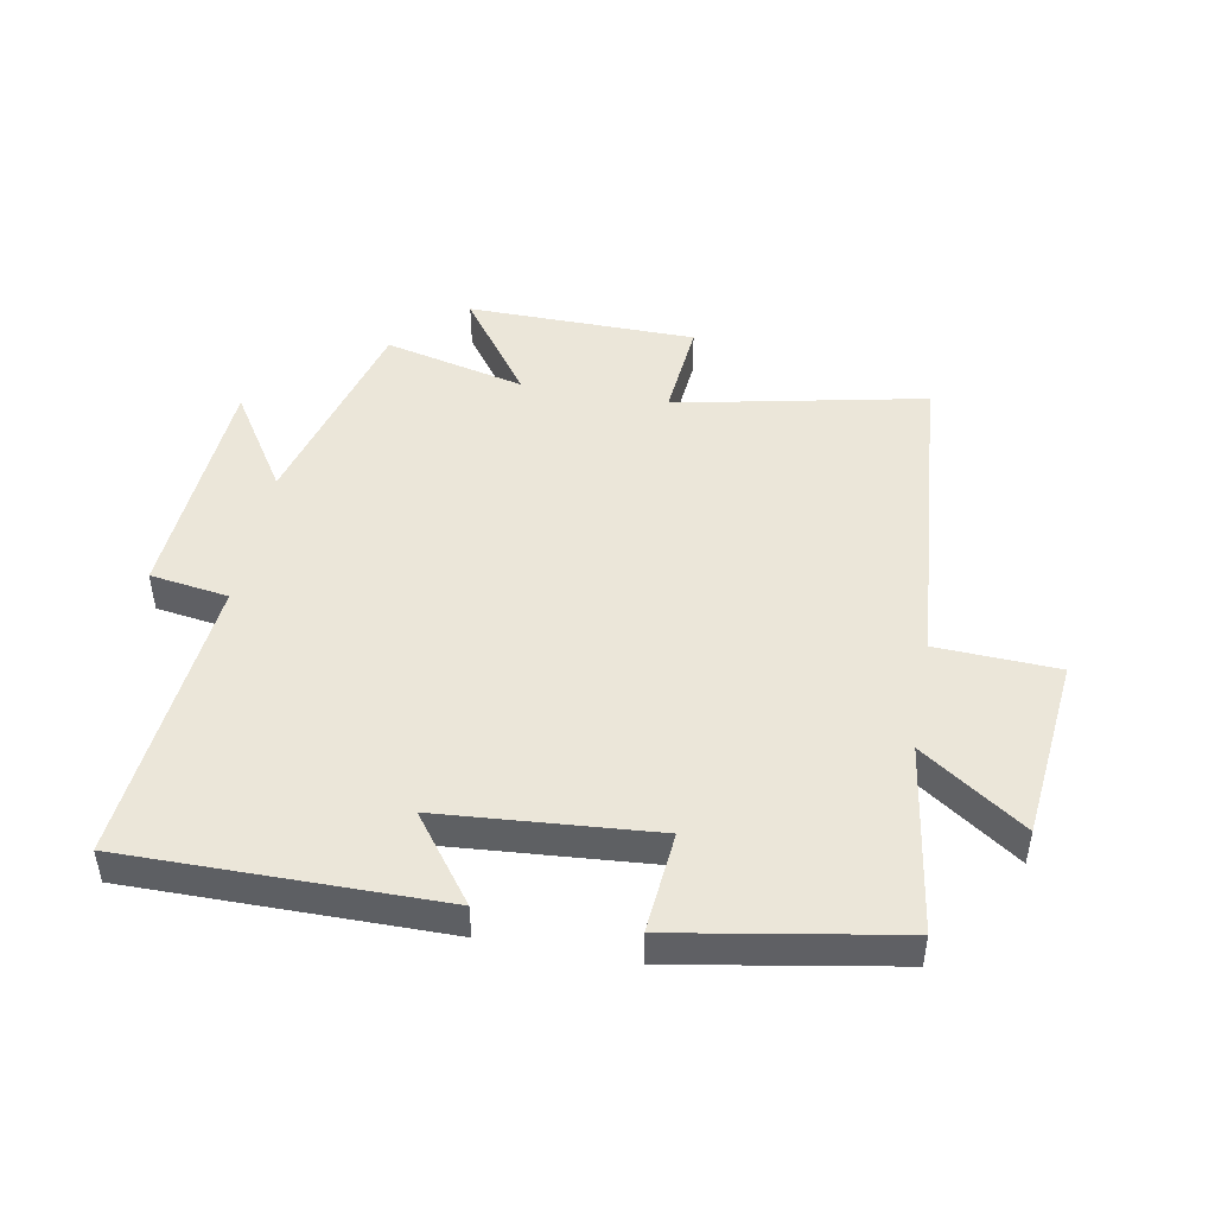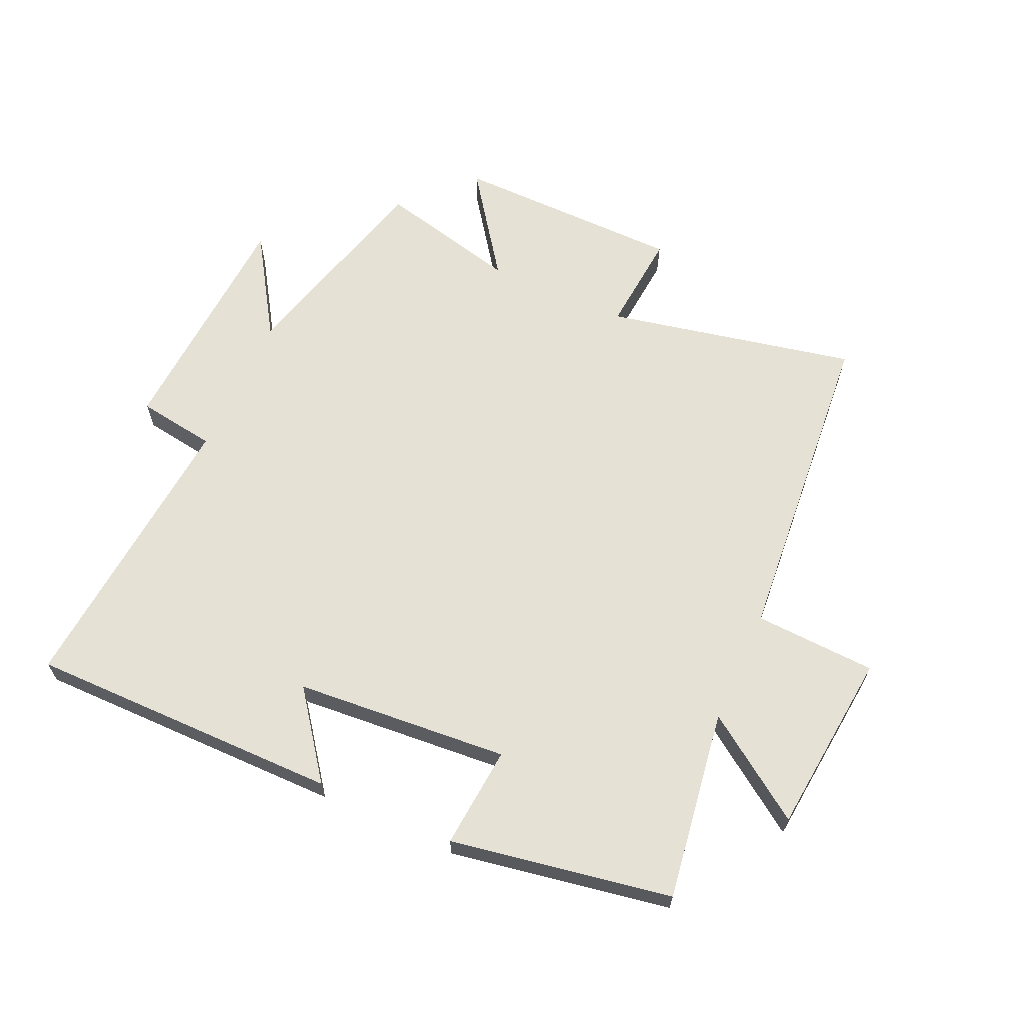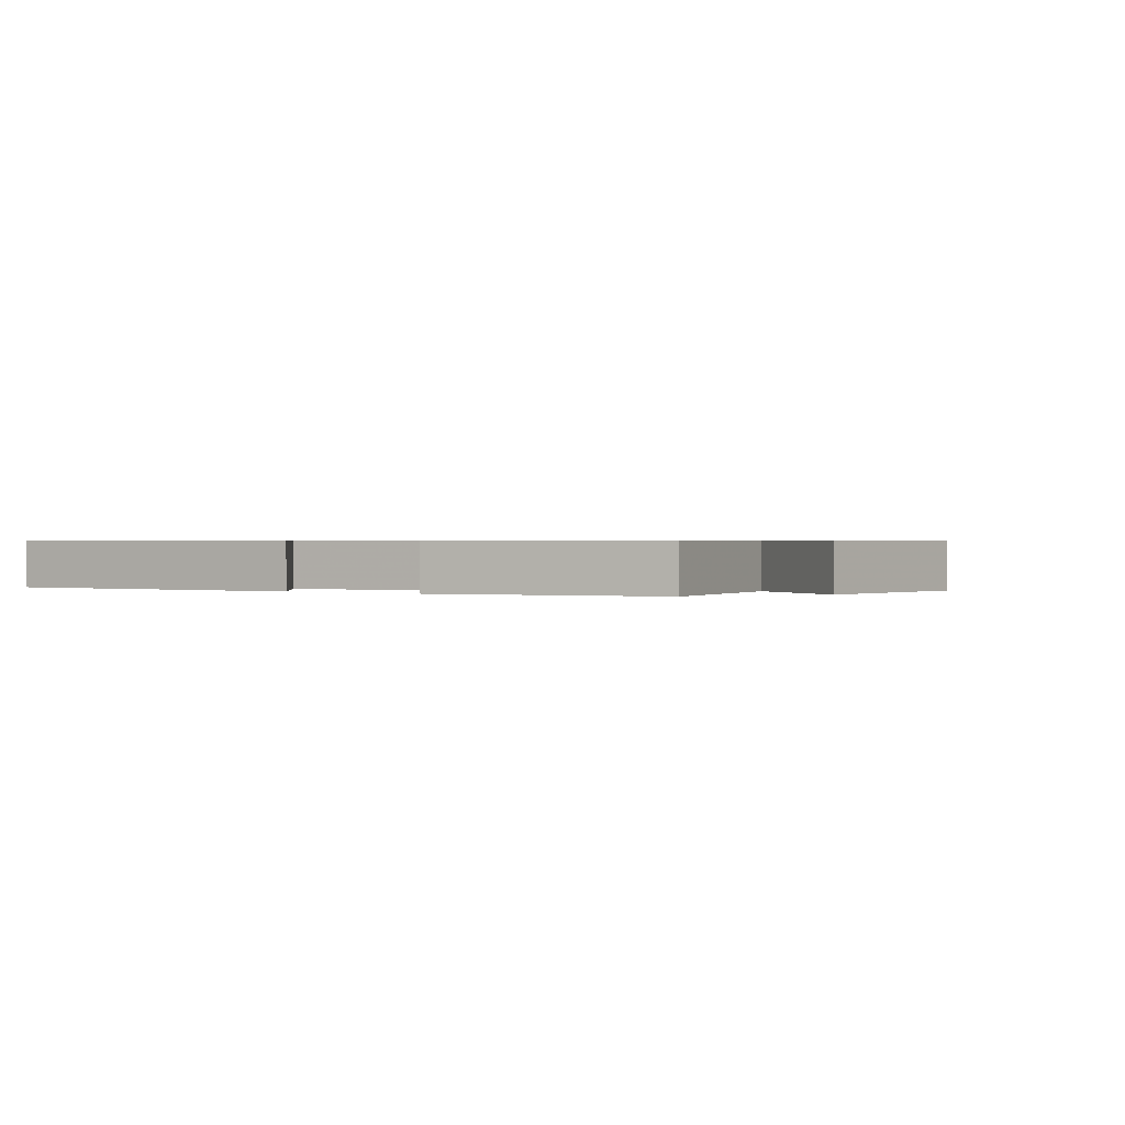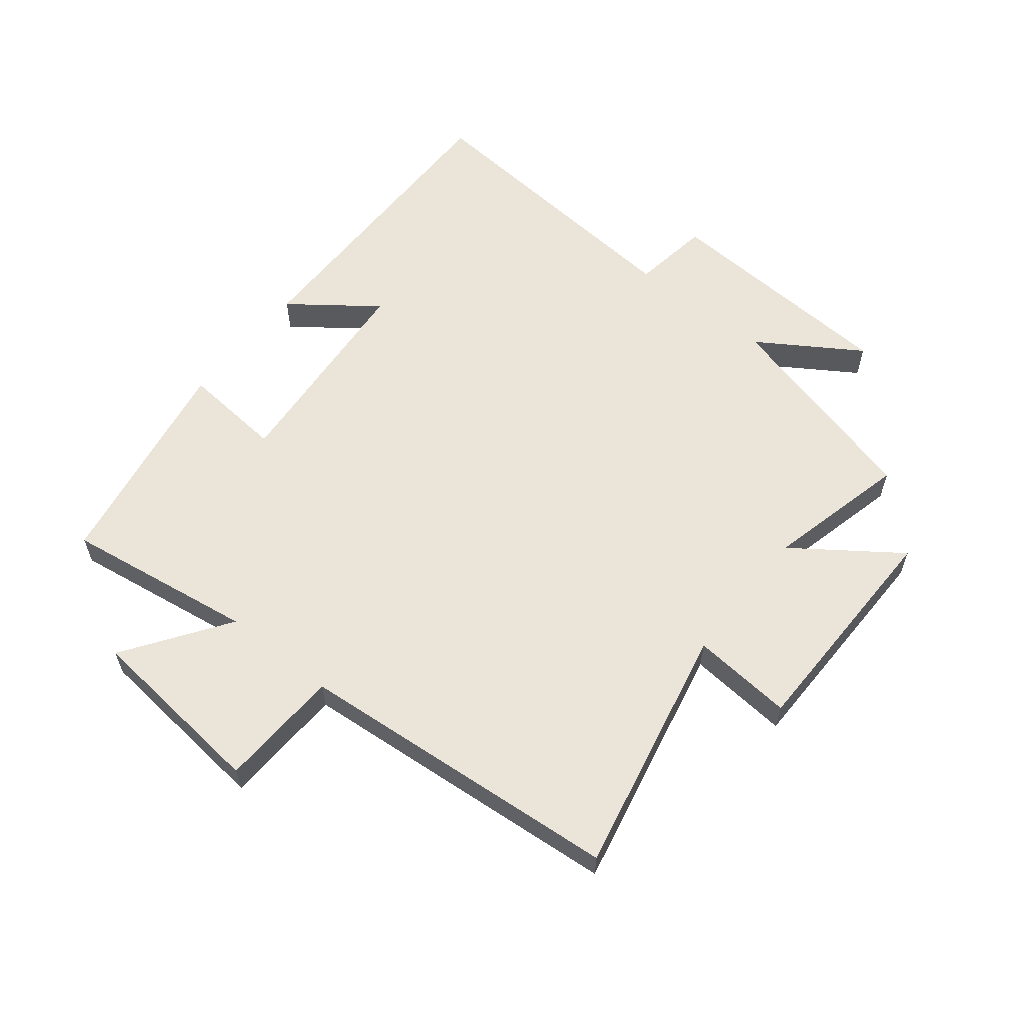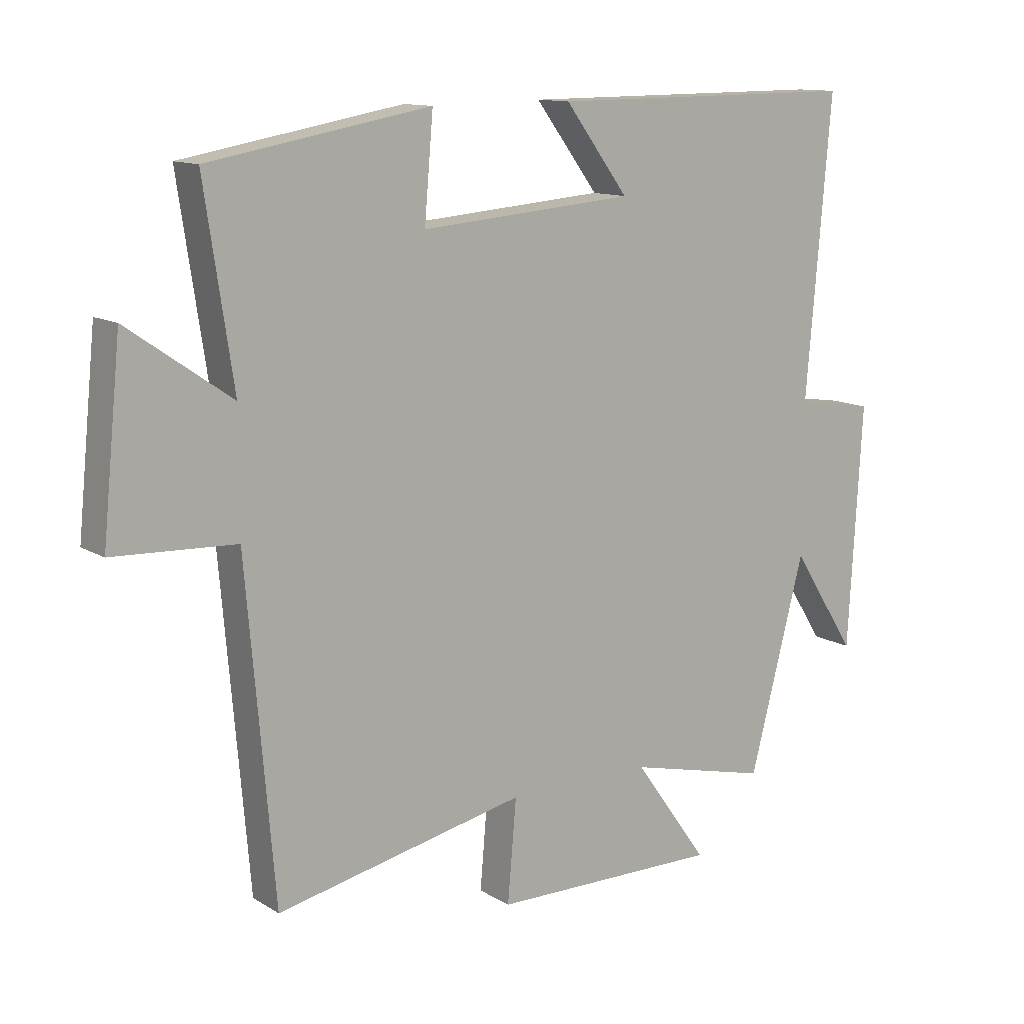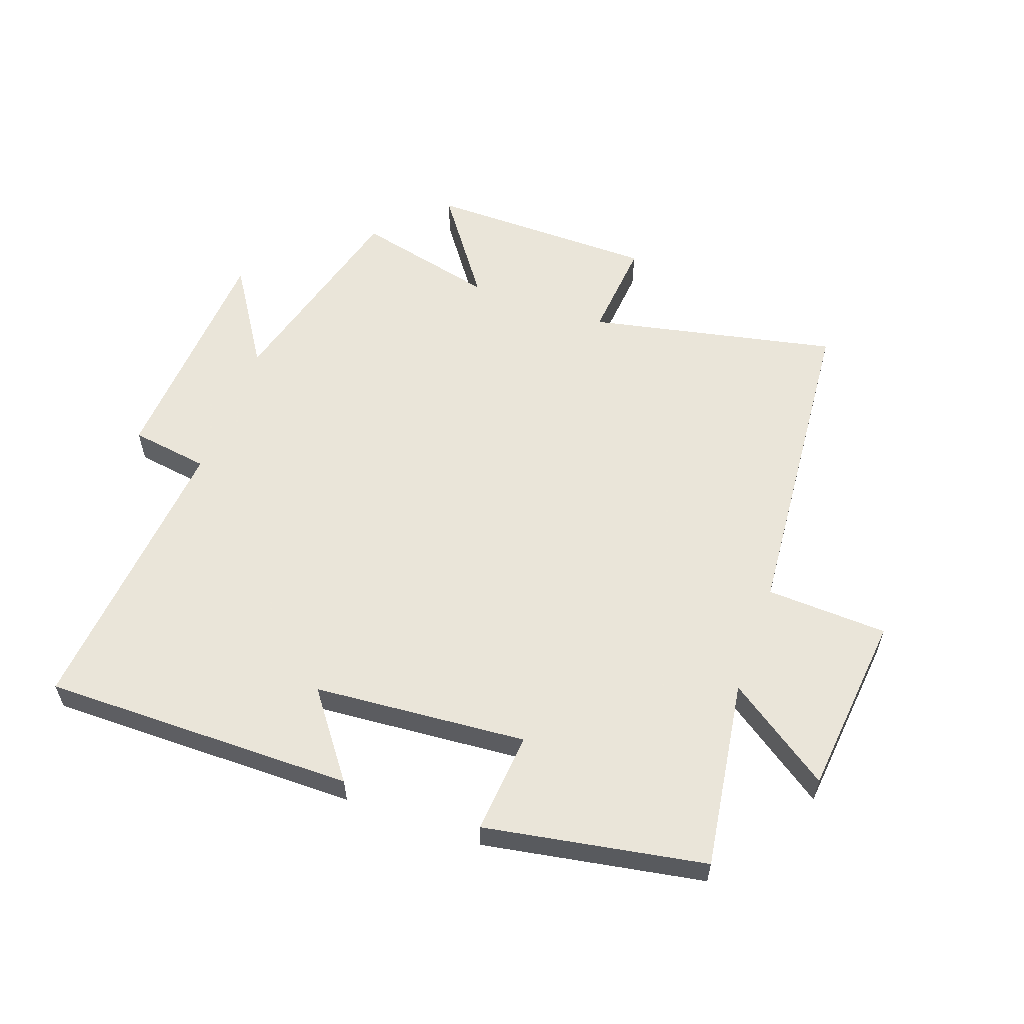
<metadata>
{"format":"obj","ext":"obj","renderer":"f3d","projection":"perspective","resolution":1024,"background":"white","views":[{"elev":46.7,"azim":10.6,"up":"+Y"},{"elev":64.3,"azim":24.4,"up":"+Y"},{"elev":0.6,"azim":33.1,"up":"+Y"},{"elev":59.5,"azim":128.6,"up":"+Y"},{"elev":12.3,"azim":144.0,"up":"+Z"},{"elev":57.7,"azim":19.8,"up":"+Y"}]}
</metadata>
<code>
v 0.546 0.07 0.437
v 0.5 0.07 0.131
v 0.666 0.07 0.246
v 0.696 0.07 -0.05
v 0.5 0.07 -0.059
v 0.455 0.07 -0.585
v 0.053 0.07 -0.5
v 0.067 0.07 -0.663
v -0.303 0.07 -0.667
v -0.183 0.07 -0.5
v -0.411 0.07 -0.555
v -0.5 0.07 -0.215
v -0.605 0.07 -0.378
v -0.627 0.07 0.01
v -0.5 0.07 0.029
v -0.54 0.07 0.503
v -0.037 0.07 0.5
v -0.139 0.07 0.364
v 0.205 0.07 0.336
v 0.191 0.07 0.5
v 0.546 0 0.437
v 0.5 0 0.131
v 0.666 0 0.246
v 0.696 0 -0.05
v 0.5 0 -0.059
v 0.455 0 -0.585
v 0.053 0 -0.5
v 0.067 0 -0.663
v -0.303 0 -0.667
v -0.183 0 -0.5
v -0.411 0 -0.555
v -0.5 0 -0.215
v -0.605 0 -0.378
v -0.627 0 0.01
v -0.5 0 0.029
v -0.54 0 0.503
v -0.037 0 0.5
v -0.139 0 0.364
v 0.205 0 0.336
v 0.191 0 0.5
f 19 20 1 2
f 18 19 2
f 15 16 17 18
f 15 18 2
f 12 13 14 15
f 10 11 12 15
f 10 15 2
f 7 8 9 10
f 7 10 2 3
f 5 6 7
f 5 7 3
f 3 4 5
f 22 21 40 39
f 22 39 38
f 38 37 36 35
f 22 38 35
f 35 34 33 32
f 35 32 31 30
f 22 35 30
f 30 29 28 27
f 23 22 30 27
f 27 26 25
f 23 27 25
f 25 24 23
f 1 21 22 2
f 2 22 23 3
f 3 23 24 4
f 4 24 25 5
f 5 25 26 6
f 6 26 27 7
f 7 27 28 8
f 8 28 29 9
f 9 29 30 10
f 10 30 31 11
f 11 31 32 12
f 12 32 33 13
f 13 33 34 14
f 14 34 35 15
f 15 35 36 16
f 16 36 37 17
f 17 37 38 18
f 18 38 39 19
f 19 39 40 20
f 20 40 21 1

</code>
